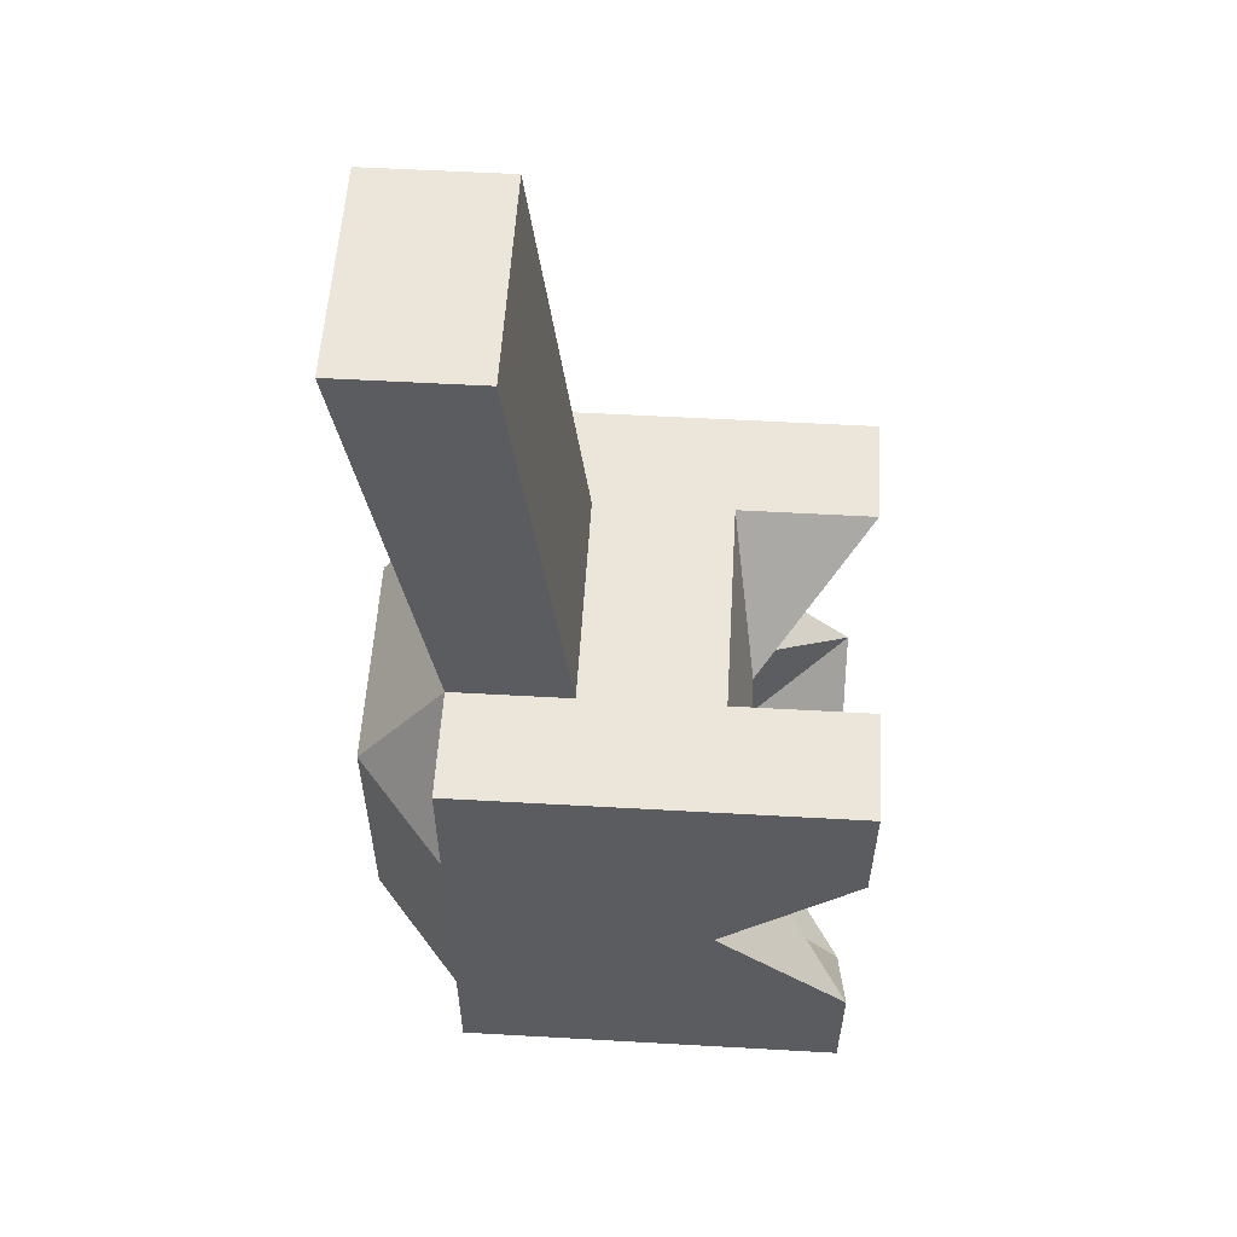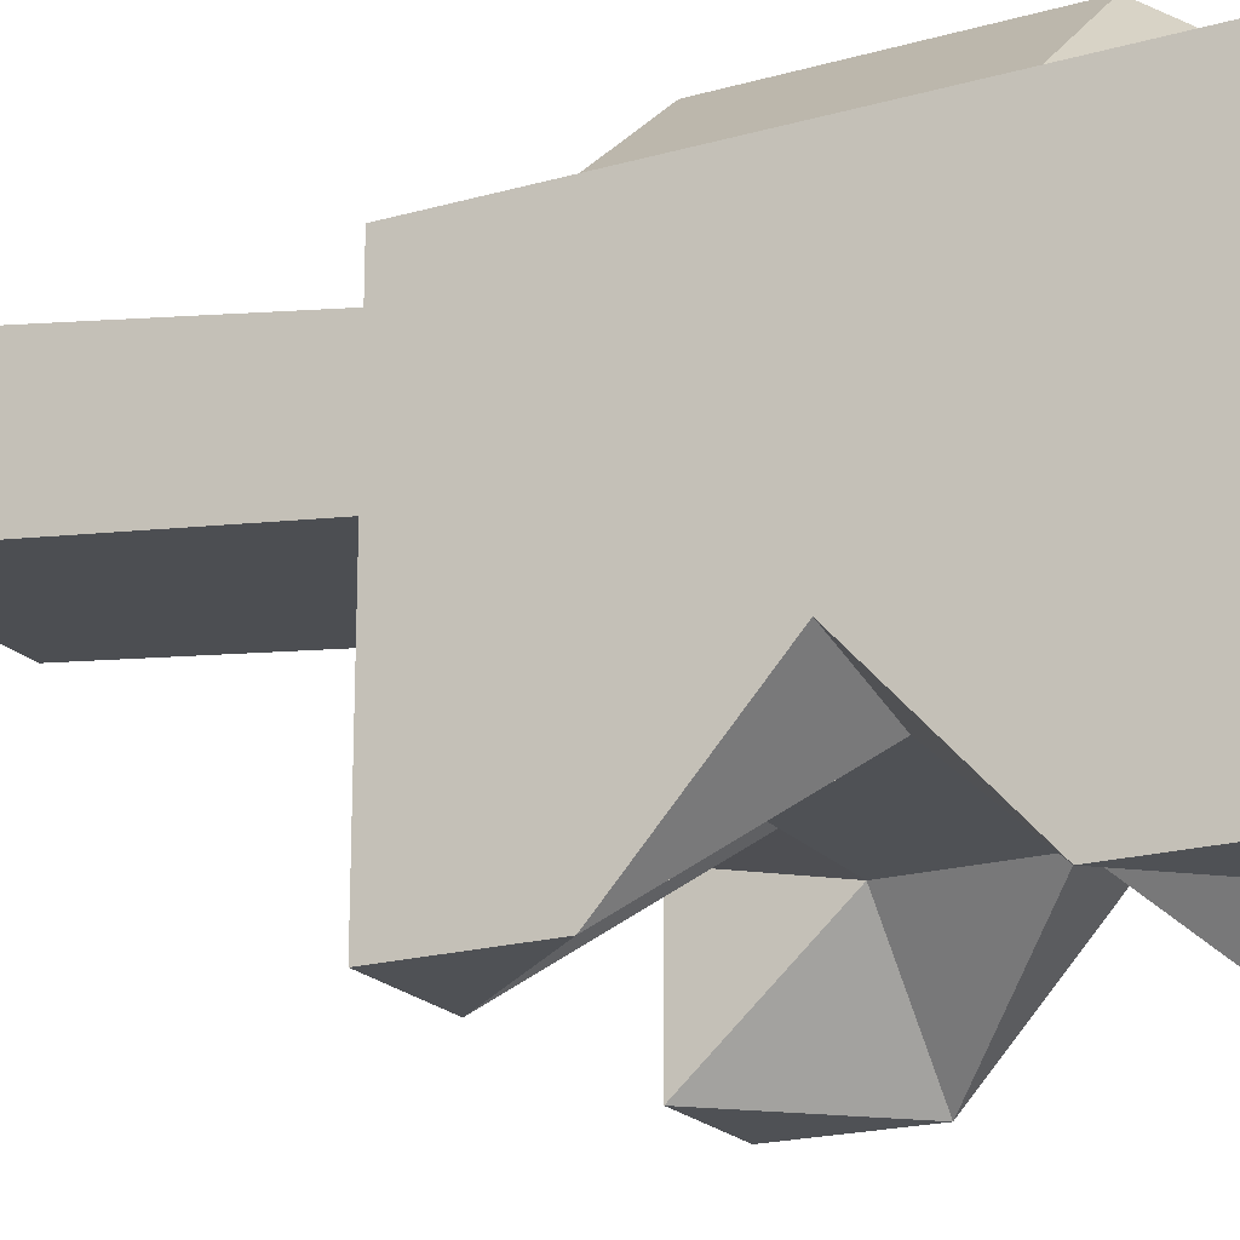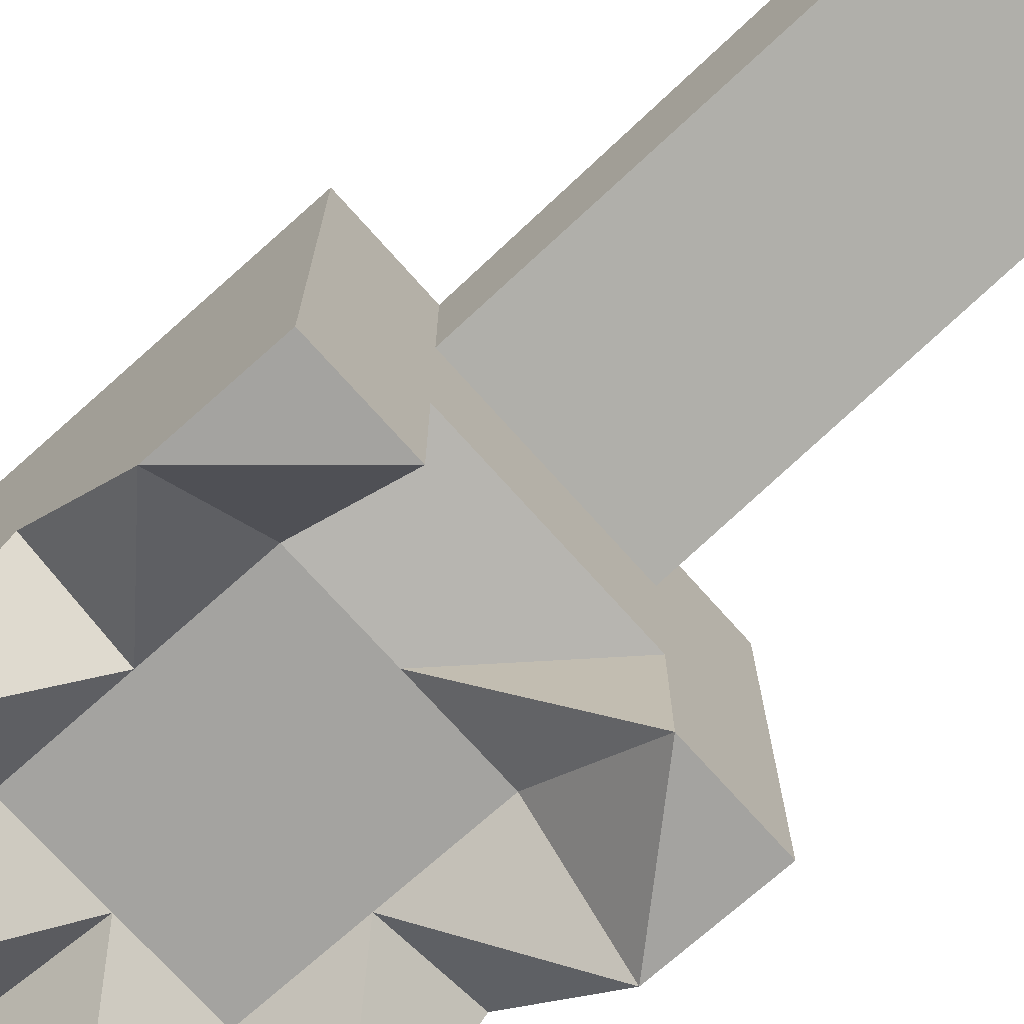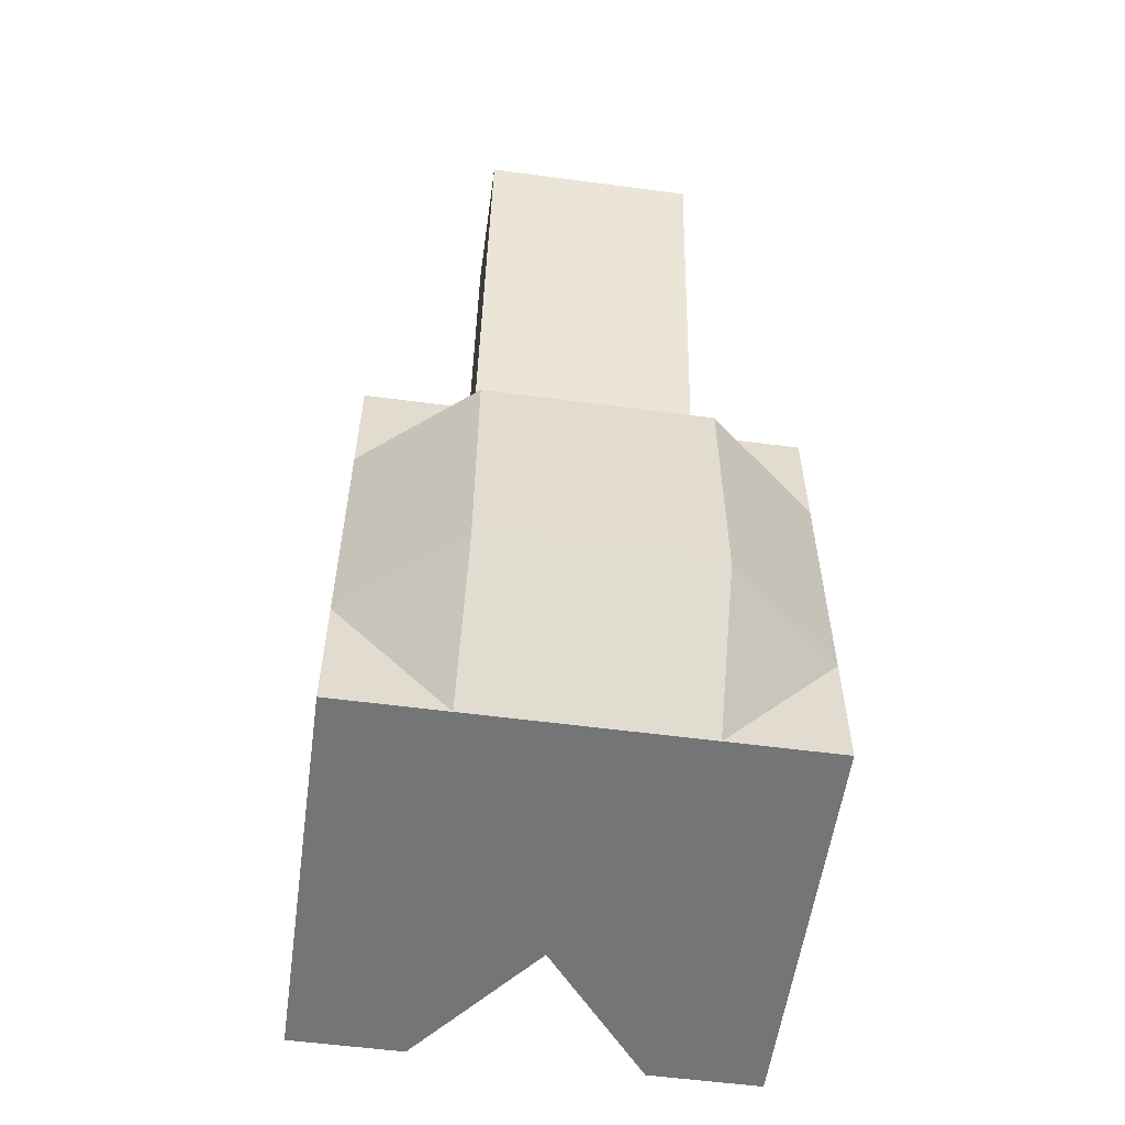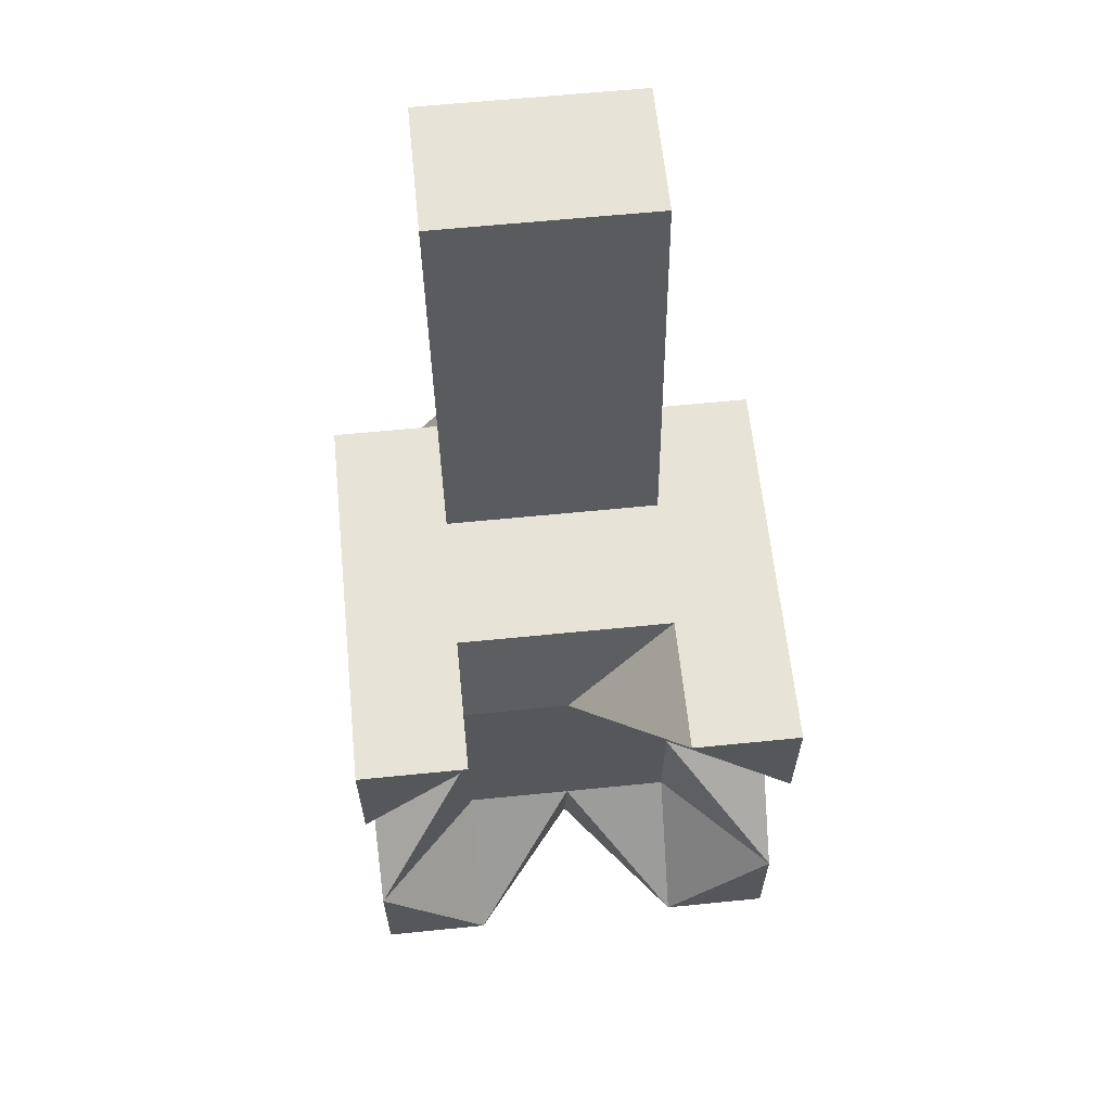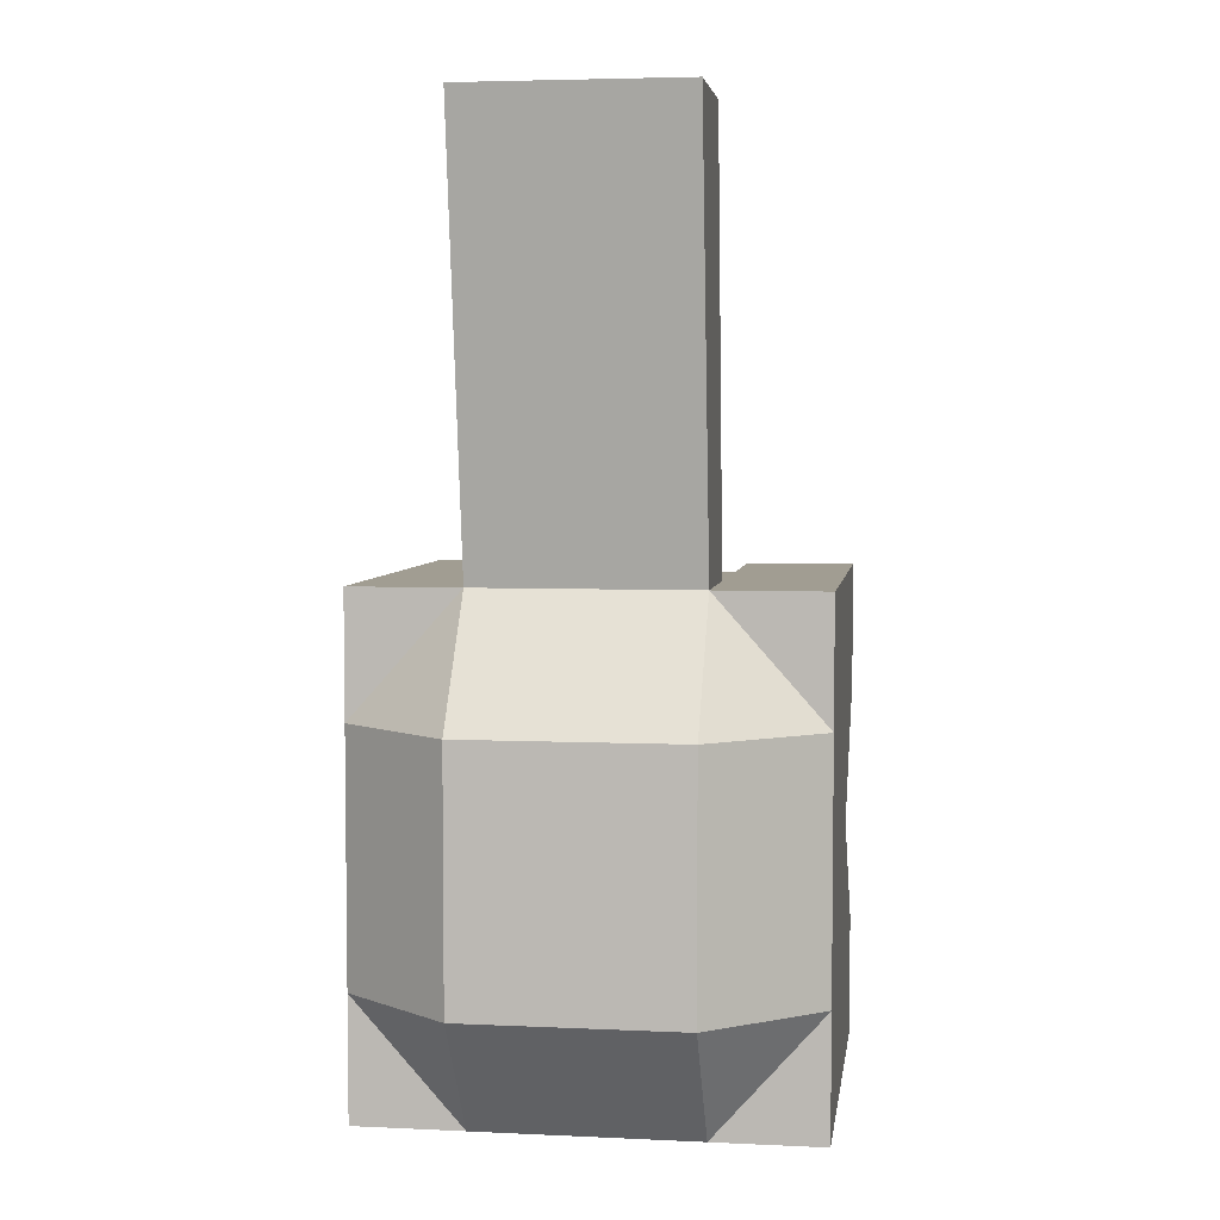
<metadata>
{"format":"obj","ext":"obj","renderer":"f3d","projection":"perspective","resolution":1024,"background":"white","views":[{"elev":55.9,"azim":-86.6,"up":"+Z"},{"elev":-19.8,"azim":117.8,"up":"+Y"},{"elev":-72.9,"azim":-48.3,"up":"+Y"},{"elev":-56.4,"azim":172.1,"up":"+Z"},{"elev":62.4,"azim":-5.8,"up":"+Z"},{"elev":4.7,"azim":-171.7,"up":"+Z"}]}
</metadata>
<code>
o 立方体
v 0.8045 -1 -0.9058
v 0.8045 -1 0.9058
v -0.8045 -1 -0.9058
v 0.8045 0 0
v -0.8045 -1 0.9058
v -0.8045 0 0
v 0.8045 0 -0.9058
v 0.8045 0 0.9058
v -0.8045 0 0.9058
v -0.8045 0 -0.9058
v 0.8045 0.4331 -0.9058
v 0.8045 0.4331 0.9058
v -0.8045 0.4331 0.9058
v -0.8045 0.4331 -0.9058
v 0.8045 -0.5 0.9058
v -0.8045 -0.5 0.9058
v -0.8045 -0.5 -0.9058
v 0.8045 -0.5 -0.9058
v 0 0 -0.9058
v 0 0 0.9058
v 0 0.4331 -0.9058
v 0 0.4331 0.9058
v 0 -0.5 0.9058
v 0 -0.5 -0.9058
v -0.4023 -1 -0.9058
v -0.4023 0 0.9058
v -0.4023 0.4331 0.9058
v -0.4023 -0.5 0.9058
v -0.4023 -1 0.9058
v -0.4023 0 -0.9058
v -0.4023 0.4331 -0.9058
v -0.4023 -0.5 -0.9058
v 0.4023 -1 0.9058
v 0.4023 0 -0.9058
v 0.4023 0.4331 -0.9058
v 0.4023 -0.5 -0.9058
v 0.4023 -1 -0.9058
v 0.4023 0 0.9058
v 0.4023 0.4331 0.9058
v 0.4023 -0.5 0.9058
v -0.8045 0.4331 0
v 0.8045 0.4331 0
v 0.8045 -0.5 0
v -0.8045 -0.5 0
v 0 0.7657 0
v 0 -0.5944 0
v -0.4023 0.7657 0
v -0.4023 -0.5944 0
v 0.4023 -0.5944 0
v 0.4023 0.7657 0
v -0.8045 0 0.4529
v -0.8045 -1 0.4529
v 0.8045 0 0.4529
v 0.8045 -1 0.4529
v -0.8045 0.4331 0.4529
v 0.8045 0.4331 0.4529
v 0.8045 -0.5 0.4529
v -0.8045 -0.5 0.4529
v 0 0.7657 0.4529
v 0 -0.5944 0.4529
v -0.4023 0.7657 0.4529
v -0.4023 -0.5944 0.4529
v 0.4023 -0.5944 0.4529
v 0.4023 0.7657 0.4529
v 0.8045 -1 -0.4529
v -0.8045 -1 -0.4529
v 0.8045 0 -0.4529
v 0.8045 0.4331 -0.4529
v -0.8045 0 -0.4529
v -0.8045 0.4331 -0.4529
v -0.8045 -0.5 -0.4529
v 0 0.7657 -0.4529
v 0 -0.5944 -0.4529
v -0.4023 0.7657 -0.4529
v -0.4023 -0.5944 -0.4529
v 0.4023 -0.5944 -0.4529
v 0.4023 0.7657 -0.4529
v 0.8045 -0.5 -0.4529
v 0.4023 0.1921 2.492
v 0 0.1921 2.492
v 0.4023 0.6921 2.492
v 0 0.6921 2.492
v -0.4023 0.1921 2.492
v -0.4023 0.6921 2.492
f 47 55 61
f 64 22 39
f 74 21 31
f 66 25 75
f 64 45 59
f 34 18 36
f 69 17 71
f 26 16 28
f 53 15 57
f 35 7 34
f 70 10 69
f 27 9 26
f 56 8 53
f 57 2 54
f 28 5 29
f 71 3 66
f 36 1 37
f 44 66 48
f 39 79 38
f 31 19 30
f 38 23 40
f 30 24 32
f 31 70 74
f 59 27 22
f 72 35 21
f 73 24 37
f 10 32 17
f 14 30 10
f 17 25 3
f 60 33 40
f 20 83 26
f 20 28 23
f 68 35 77
f 65 37 1
f 8 40 15
f 12 38 8
f 15 33 2
f 21 34 19
f 19 36 24
f 62 46 60
f 60 49 63
f 59 47 61
f 68 4 67
f 55 6 51
f 67 43 78
f 51 44 58
f 56 50 64
f 29 52 62
f 9 58 16
f 13 51 9
f 16 52 5
f 56 39 12
f 33 54 2
f 42 53 4
f 4 57 43
f 7 78 18
f 11 67 7
f 18 65 1
f 74 41 47
f 50 72 45
f 48 73 46
f 46 76 49
f 45 74 47
f 41 69 6
f 6 71 44
f 42 77 50
f 27 55 13
f 81 80 79
f 82 83 80
f 27 83 84
f 27 82 22
f 22 81 39
f 38 80 20
f 62 23 28
f 43 49 65
f 47 41 55
f 64 59 22
f 74 72 21
f 66 3 25
f 64 50 45
f 34 7 18
f 69 10 17
f 26 9 16
f 53 8 15
f 35 11 7
f 70 14 10
f 27 13 9
f 56 12 8
f 57 15 2
f 28 16 5
f 71 17 3
f 36 18 1
f 48 62 52
f 52 58 44
f 44 71 66
f 66 75 48
f 48 52 44
f 39 81 79
f 31 21 19
f 38 20 23
f 30 19 24
f 31 14 70
f 59 61 27
f 72 77 35
f 73 75 25
f 25 32 24
f 24 36 37
f 37 76 73
f 73 25 24
f 10 30 32
f 14 31 30
f 17 32 25
f 40 23 60
f 60 63 33
f 20 80 83
f 20 26 28
f 68 11 35
f 65 76 37
f 8 38 40
f 12 39 38
f 15 40 33
f 21 35 34
f 19 34 36
f 62 48 46
f 60 46 49
f 59 45 47
f 68 42 4
f 55 41 6
f 67 4 43
f 51 6 44
f 56 42 50
f 29 5 52
f 9 51 58
f 13 55 51
f 16 58 52
f 56 64 39
f 33 63 54
f 42 56 53
f 4 53 57
f 7 67 78
f 11 68 67
f 18 78 65
f 74 70 41
f 50 77 72
f 48 75 73
f 46 73 76
f 45 72 74
f 41 70 69
f 6 69 71
f 42 68 77
f 27 61 55
f 81 82 80
f 82 84 83
f 27 26 83
f 27 84 82
f 22 82 81
f 38 79 80
f 28 29 62
f 62 60 23
f 43 57 54
f 54 63 49
f 49 76 65
f 65 78 43
f 43 54 49

</code>
